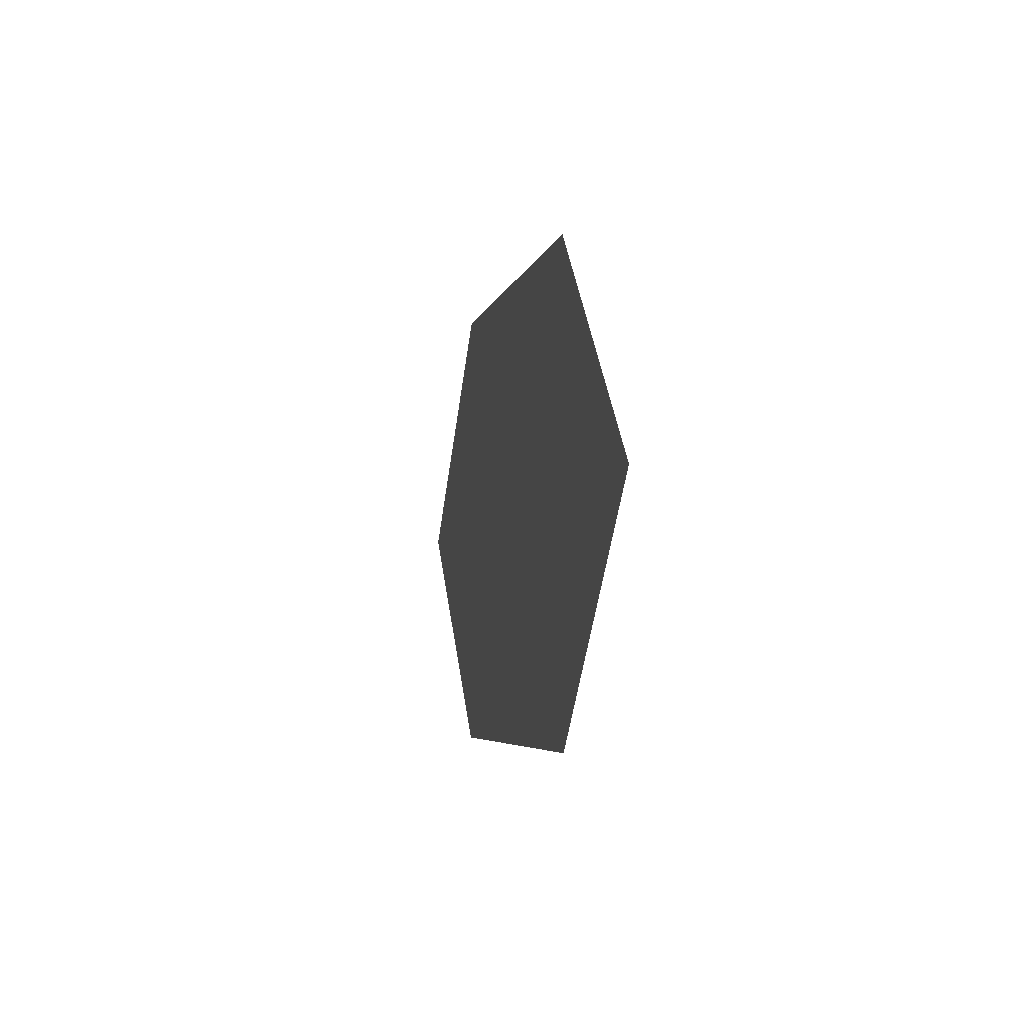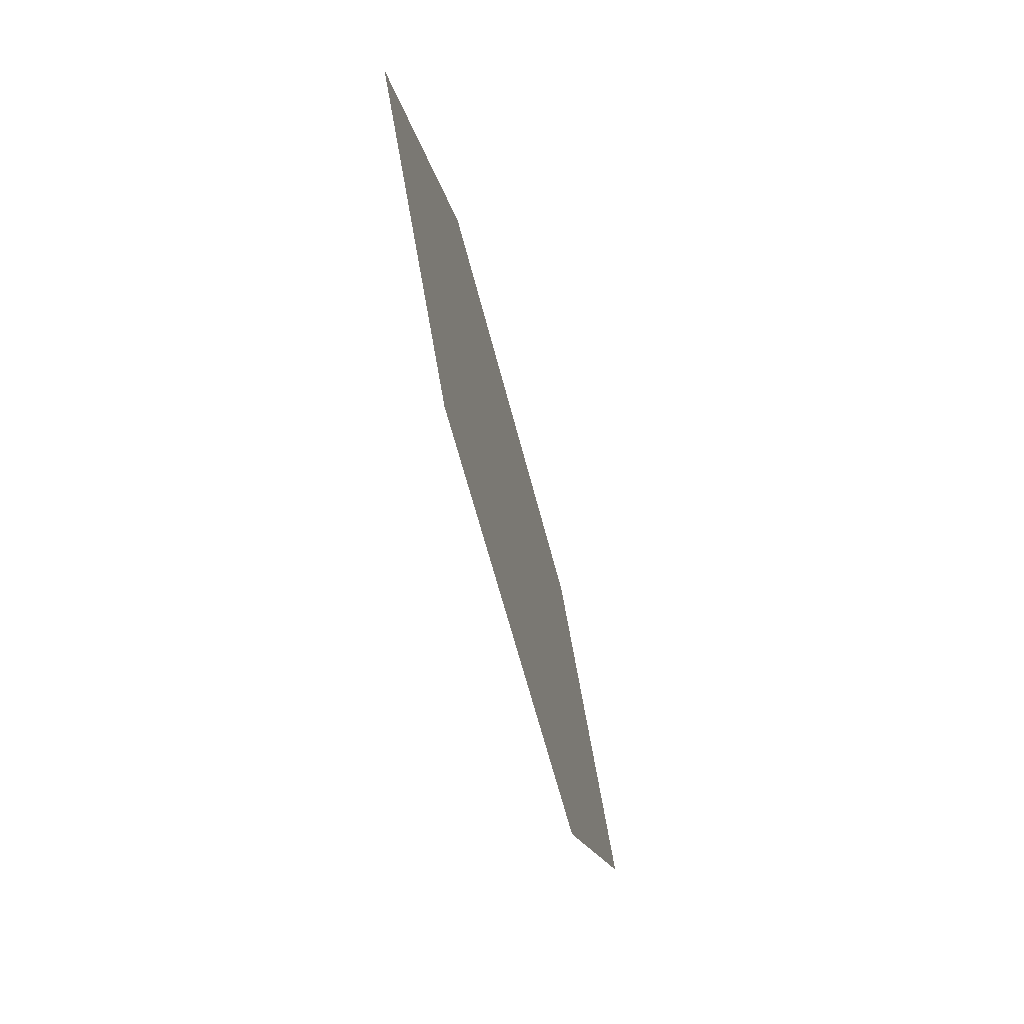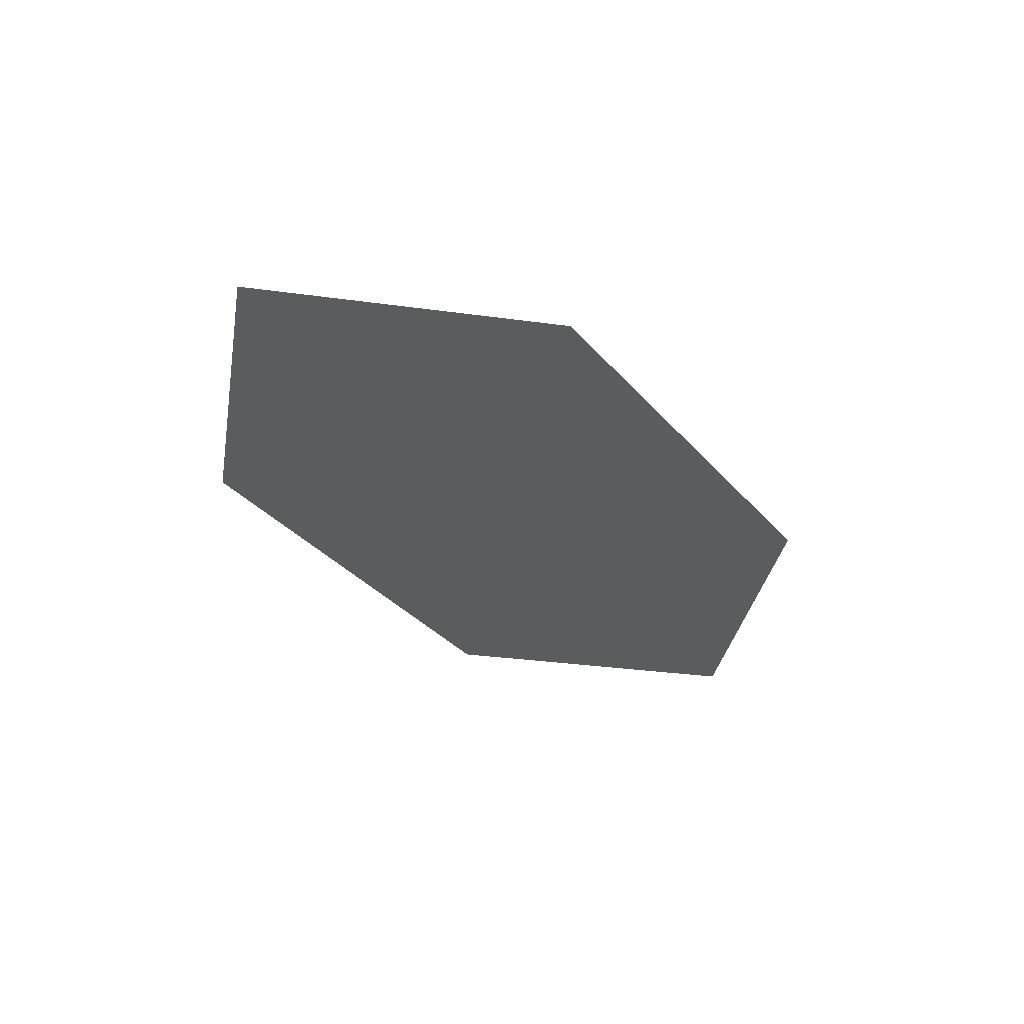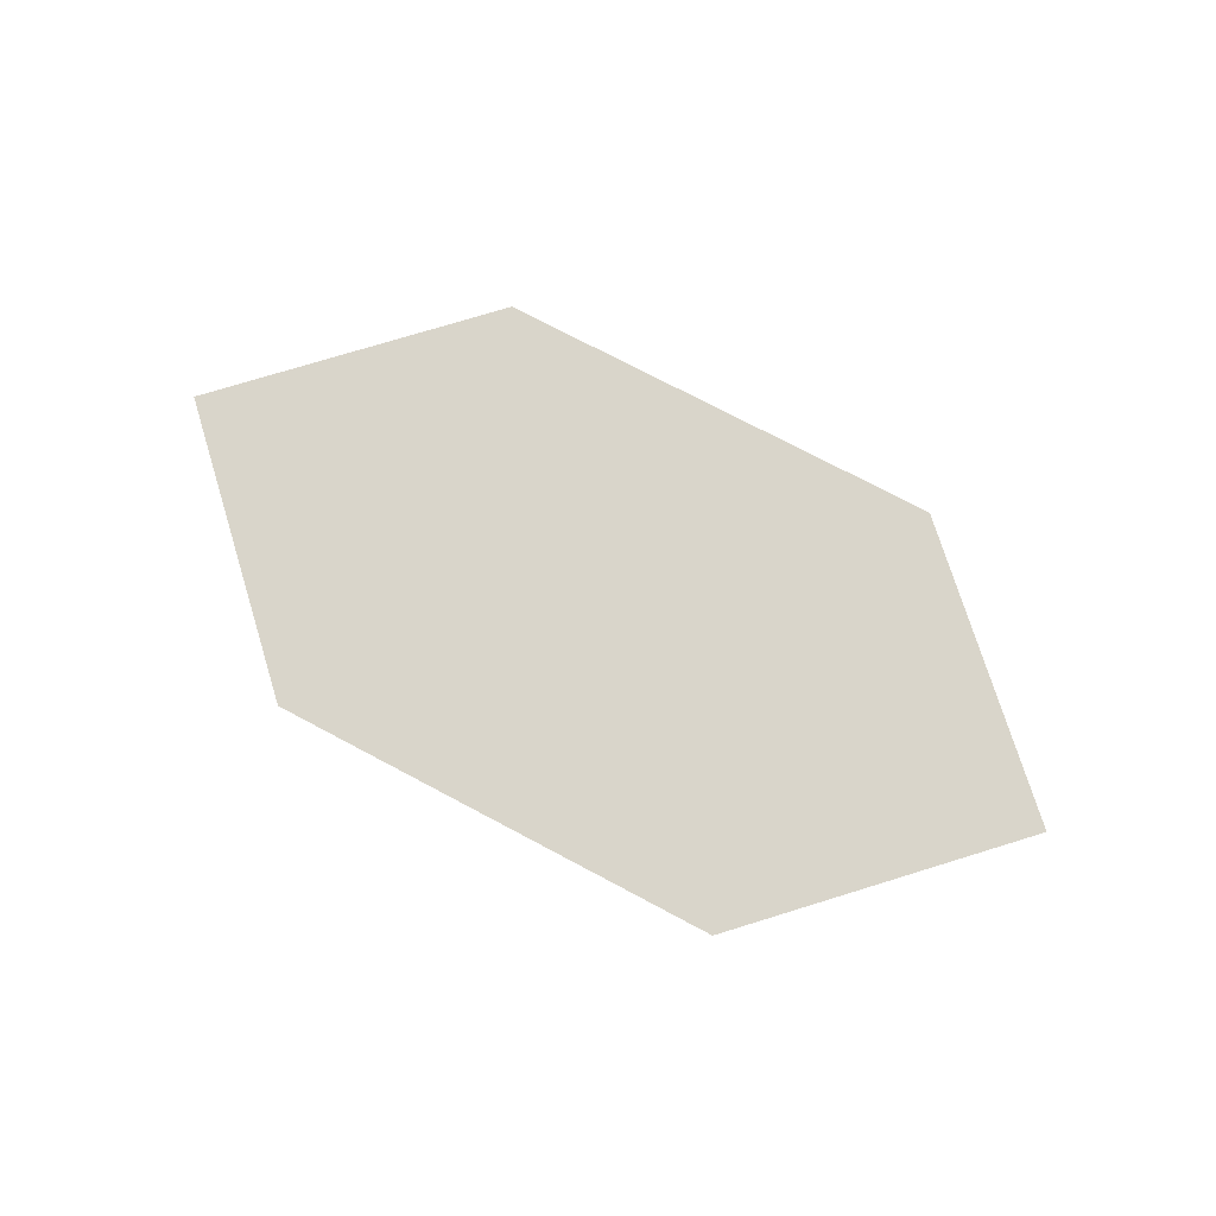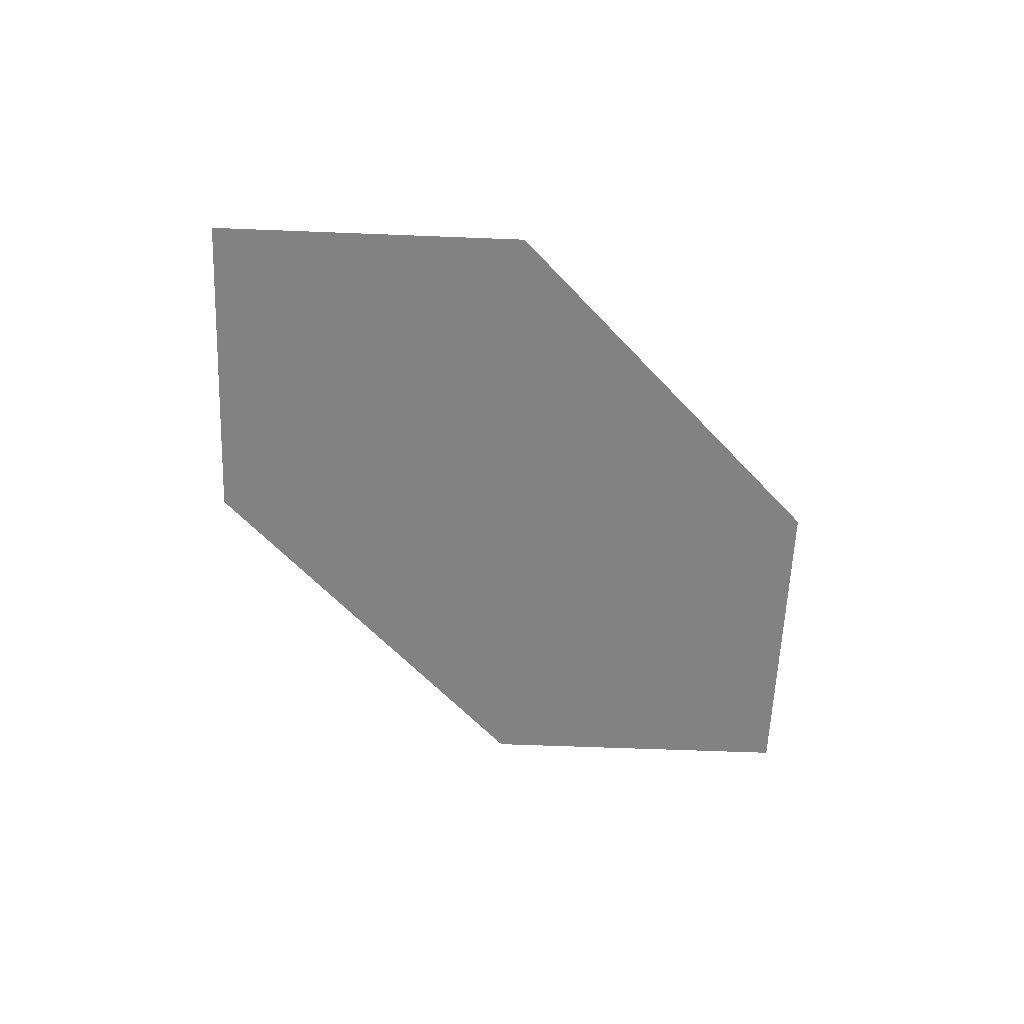
<metadata>
{"format":"obj","ext":"obj","renderer":"f3d","projection":"perspective","resolution":1024,"background":"white","views":[{"elev":-4.7,"azim":78.7,"up":"+Y"},{"elev":-62.0,"azim":104.3,"up":"+Y"},{"elev":-34.8,"azim":124.8,"up":"+Z"},{"elev":74.5,"azim":-152.1,"up":"+Z"},{"elev":-60.9,"azim":-47.3,"up":"+Z"}]}
</metadata>
<code>
v 0 0 0
v 10 0 0
v -10 0 0
v 5 5 0
v 5 -5 0
v -5 5 0
v -5 -5 0
v 5 -5 0
f 1 2 4
f 1 5 2
f 1 6 3
f 1 3 7
f 1 4 6
f 1 7 5
f 1 7 8

</code>
